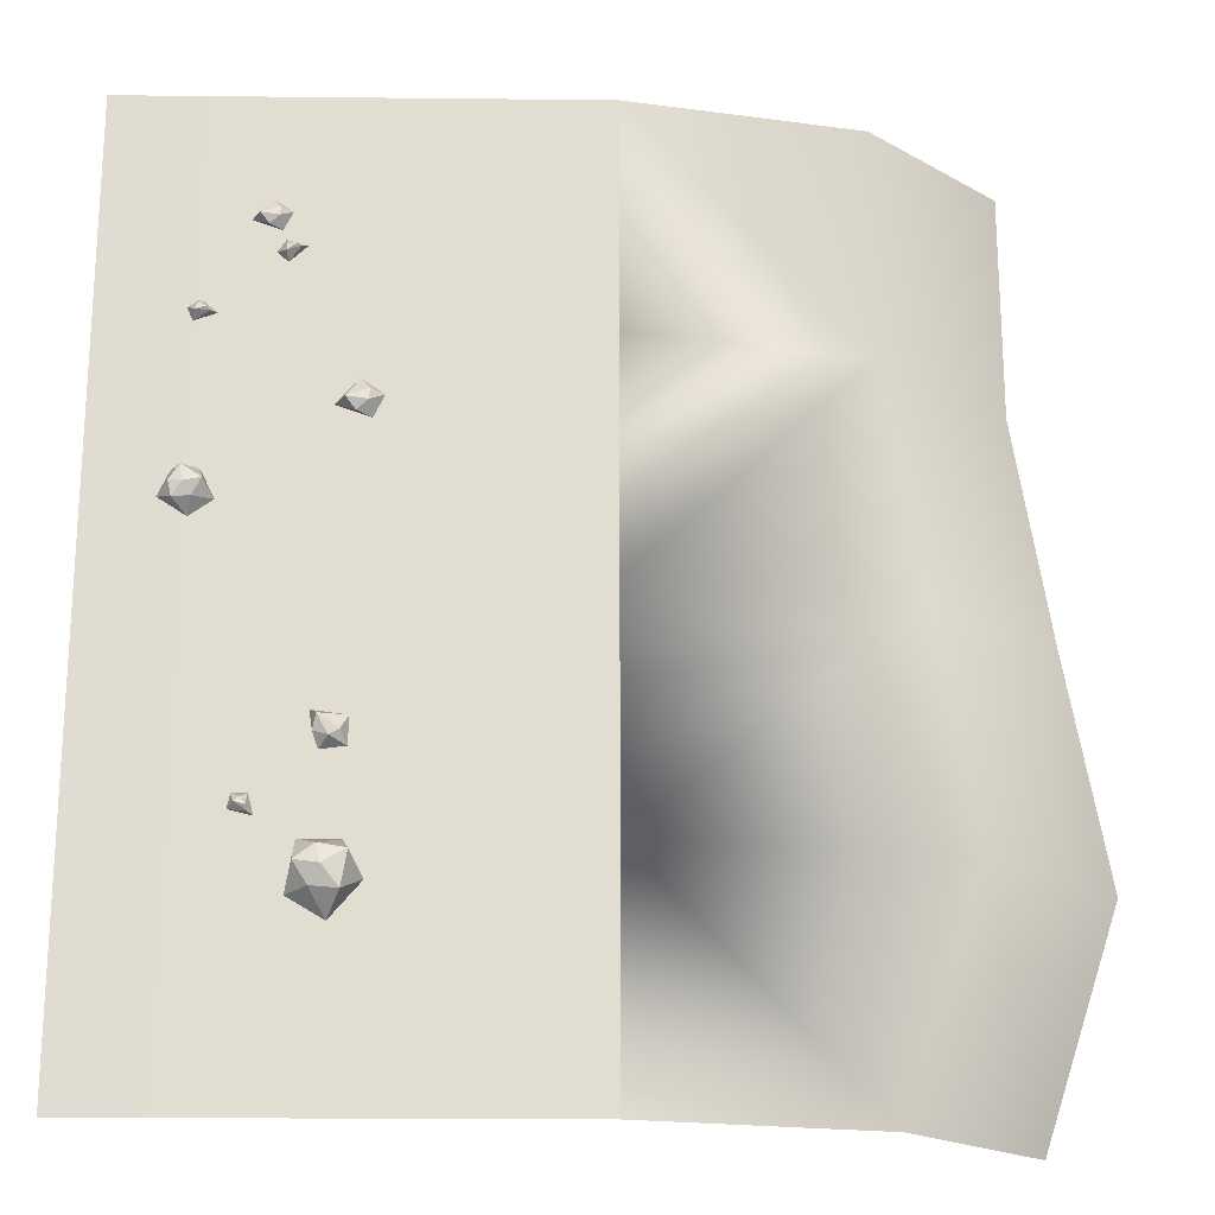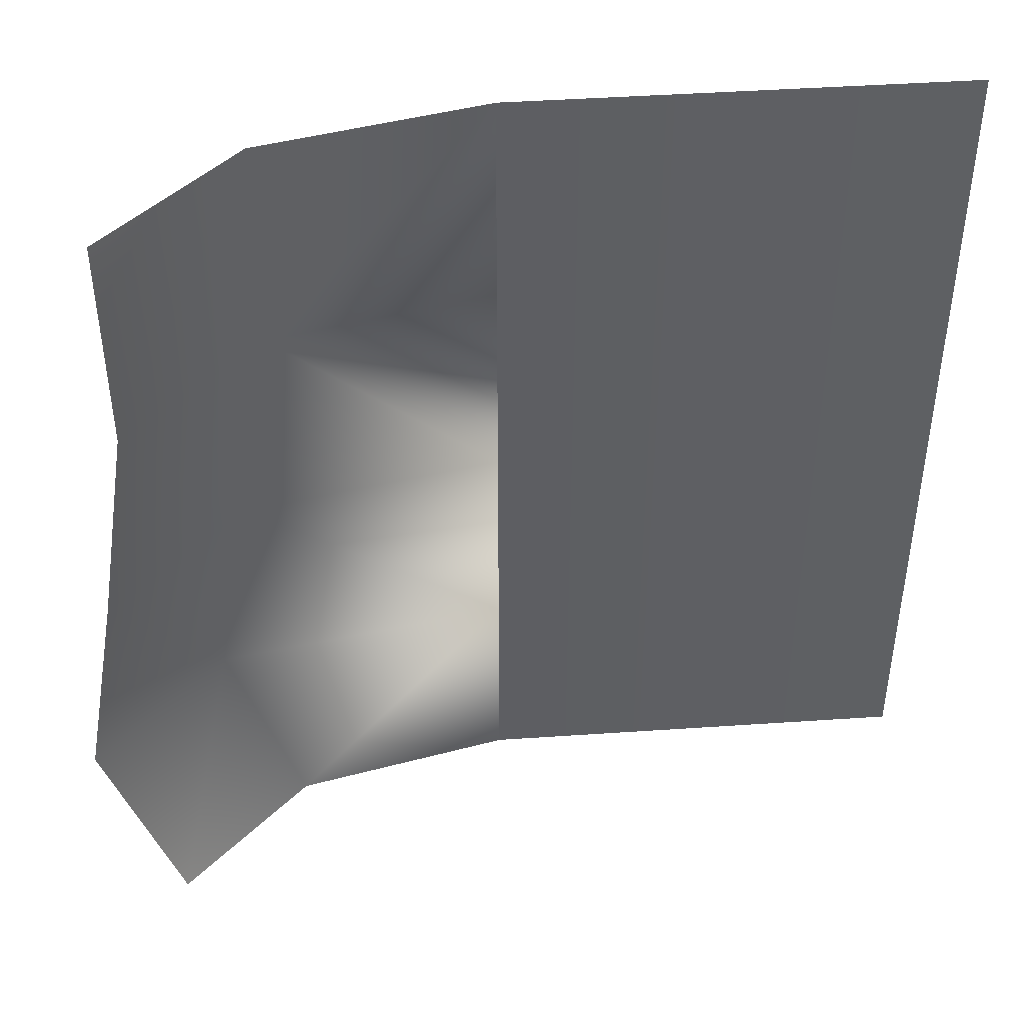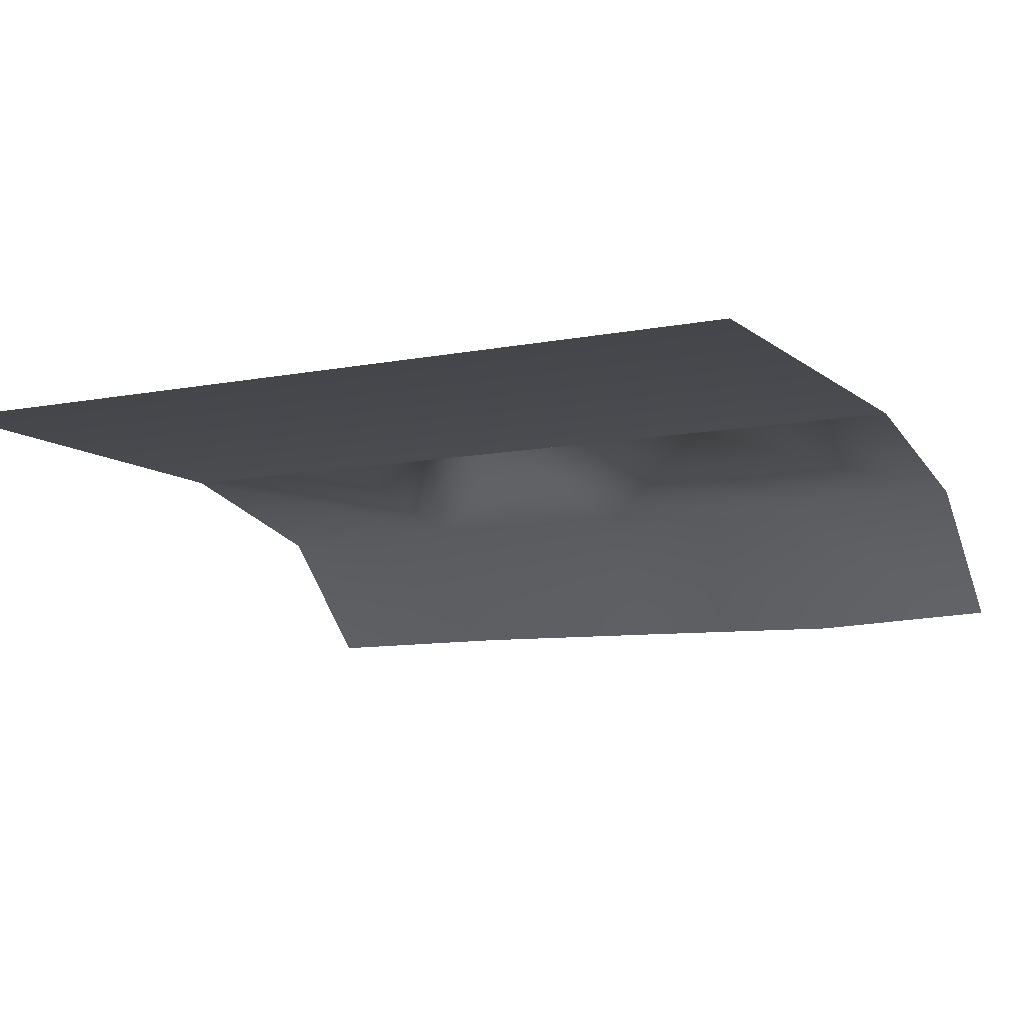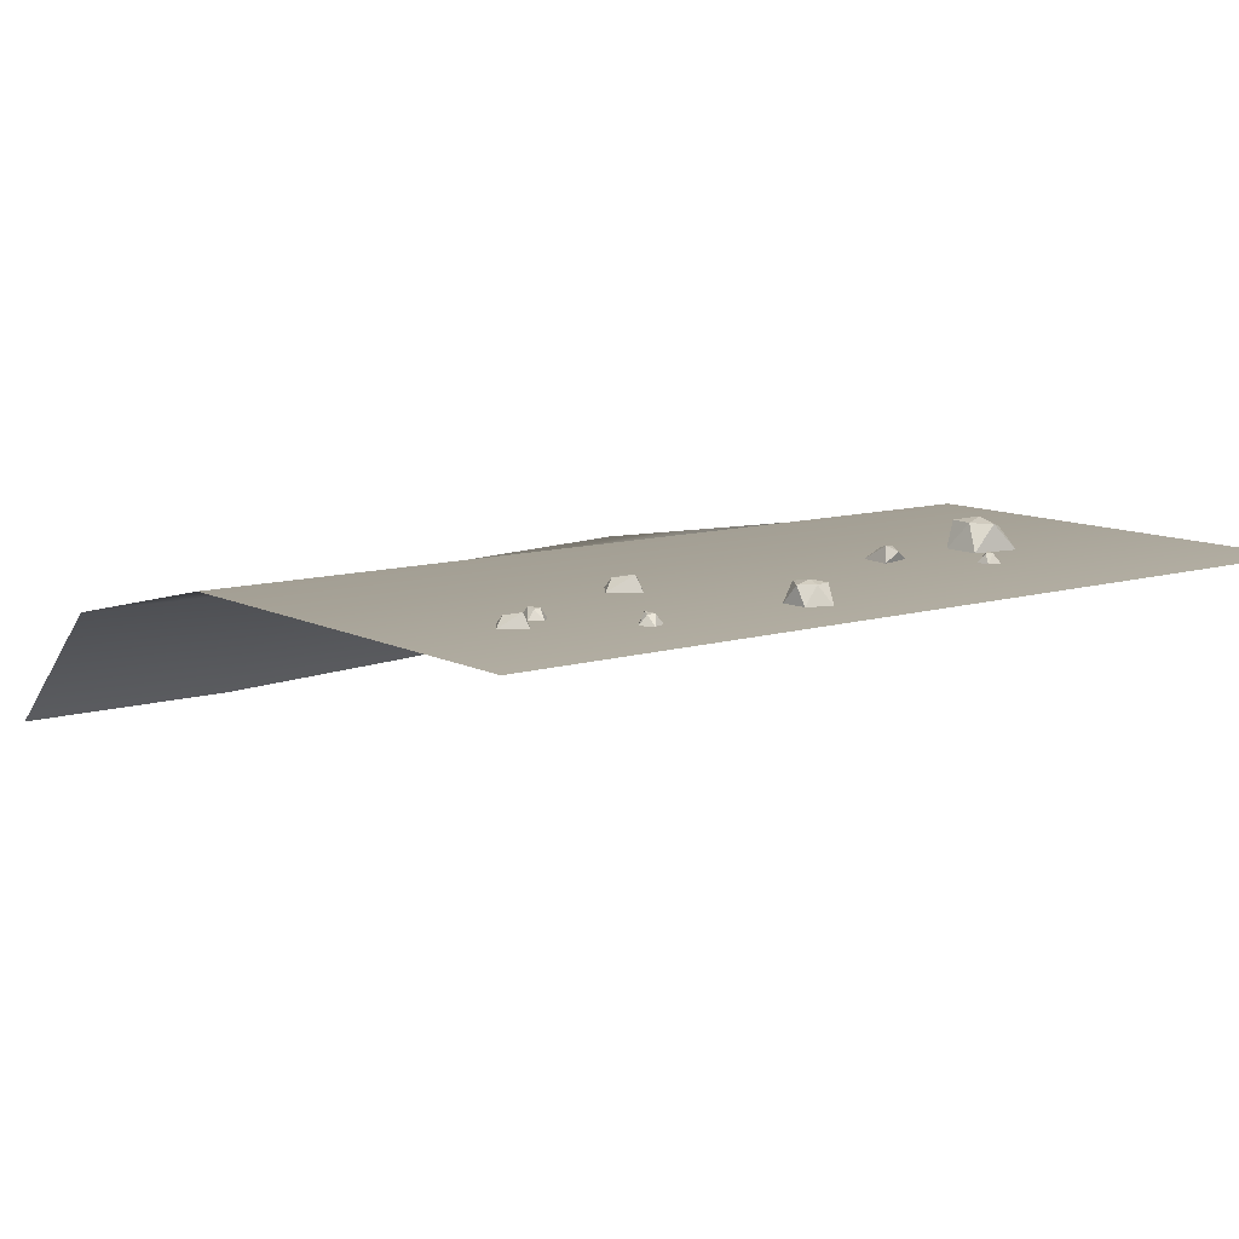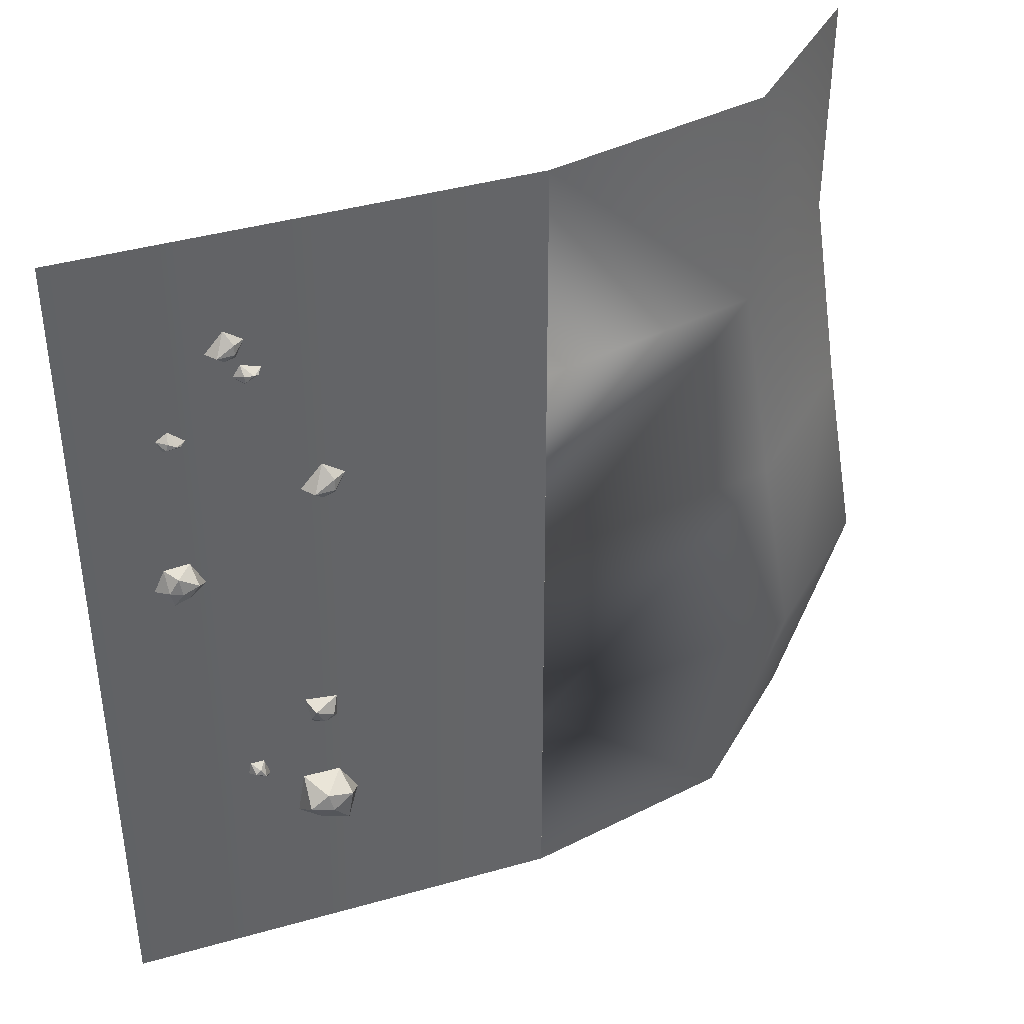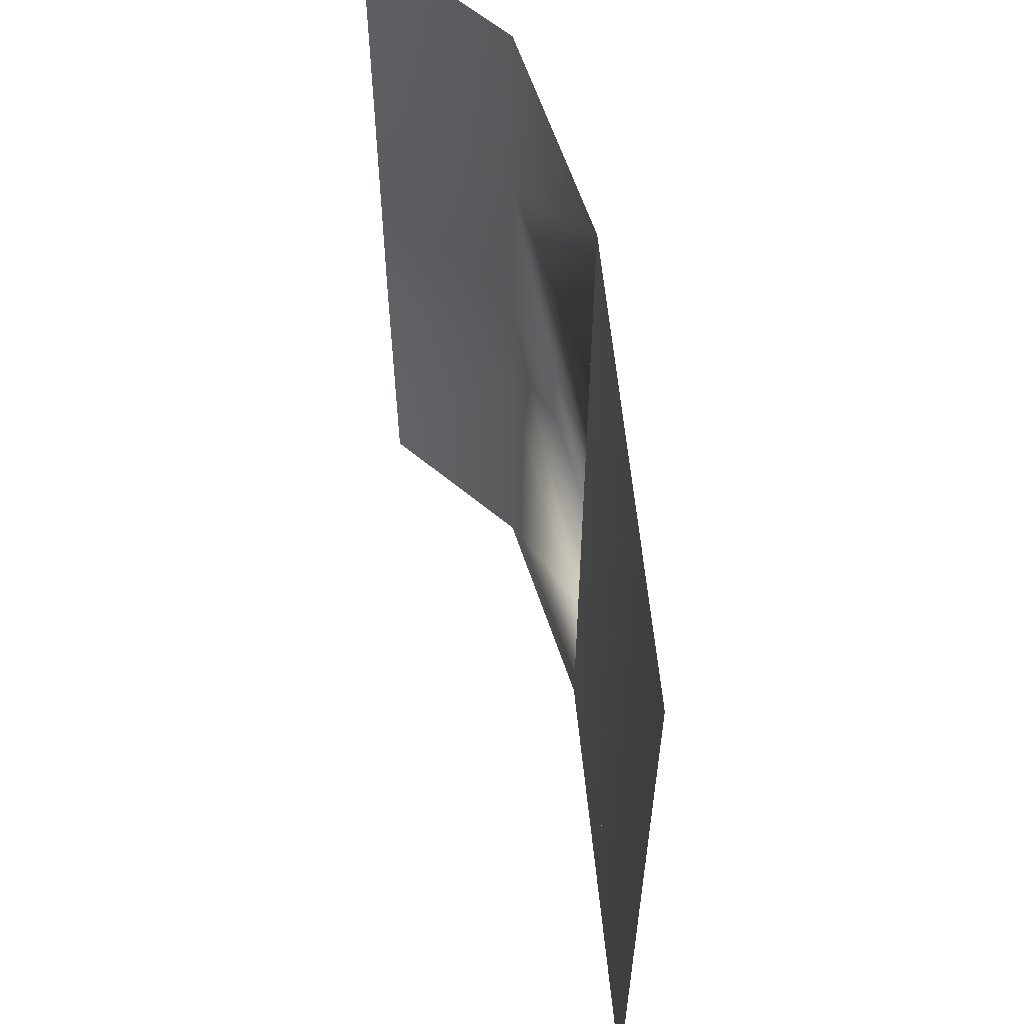
<metadata>
{"format":"obj","ext":"obj","renderer":"f3d","projection":"perspective","resolution":1024,"background":"white","views":[{"elev":-20.5,"azim":178.9,"up":"+Z"},{"elev":45.3,"azim":-4.5,"up":"+Z"},{"elev":-9.6,"azim":117.6,"up":"+Y"},{"elev":10.4,"azim":52.2,"up":"+Y"},{"elev":40.8,"azim":160.9,"up":"+Z"},{"elev":60.3,"azim":84.4,"up":"+Z"}]}
</metadata>
<code>
o Sea_Side_003
v -55.67 -27.64 70
v -35 -7.838 70
v -35 -7.838 35
v -55.67 -27.64 35
v 0 -1.1e-05 70
v 0 -6e-06 35
v 70 -1.1e-05 70
v 70 1.1e-05 -70
v 0 1.1e-05 -70
v 0 0 0
v 0 6e-06 -35
v -40.48 -7.838 -1e-06
v -61.15 -27.64 -5e-06
v -46.6 -7.838 -35
v -67.27 -27.64 -35
v -35 -7.838 -70
v -55.67 -27.64 -70
v 36.83 4.683 -39.51
v 40.42 3.989 -38.91
v 38.39 3.203 -42.01
v 34.36 3.989 -42.55
v 33.5 3.989 -37.45
v 37.52 3.989 -36.77
v 40.37 -9.4e-05 -35.18
v 41.58 -9.3e-05 -42.46
v 36.24 -9.3e-05 -45.67
v 31.72 -9.3e-05 -40.37
v 34.5 -9.4e-05 -35.26
v 36.64 1.887 -22.18
v 35.17 1.624 -21.27
v 38.15 2.35 -19.44
v 38.71 1.351 -21.49
v 39.23 3e-06 -18.31
v 37.94 4e-06 -23.55
v 34.3 4e-06 -23.07
v 34.16 3e-06 -18.97
v 46.66 1.556 -31.29
v 47.39 1.339 -30.12
v 48.22 1.42 -30.74
v 46.44 1.114 -31.98
v 49.11 5e-06 -31.46
v 45.69 5e-06 -32.31
v 46.52 5e-06 -29.36
v 48.69 5e-06 -29.37
v 56.5 3.15 11.63
v 57.84 2.684 9.58
v 55.38 2.155 9.996
v 53.96 2.684 12.34
v 56.88 2.684 14.24
v 58.37 2.684 11.95
v 60.13 -0.000102 10.62
v 55.97 -0.000101 7.908
v 52.55 -0.000102 10.34
v 54.59 -0.000102 14.55
v 58.49 -0.000102 14.22
v 54.7 1.556 37.43
v 55.96 1.339 38.01
v 56.31 1.42 37.04
v 54.15 1.114 36.98
v 56.66 -6e-06 35.95
v 53.33 -6e-06 37.12
v 55.65 -6e-06 39.13
v 57.45 -6e-06 37.92
v 45.52 1.569 51.08
v 45.48 1.35 52.51
v 48.11 1.953 51.27
v 46.93 1.123 49.94
v 49.39 -8e-06 51.03
v 45.15 -8e-06 49.54
v 43.83 -9e-06 52.29
v 46.62 -9e-06 54.26
v 32.8 1.887 23.95
v 32.75 1.624 25.68
v 35.92 2.35 24.18
v 34.51 1.351 22.59
v 37.46 -4e-06 23.9
v 32.36 -4e-06 22.1
v 30.78 -4e-06 25.42
v 34.13 -5e-06 27.78
v 43.1 1.556 46.9
v 44.48 1.339 46.93
v 44.41 1.42 45.9
v 42.41 1.114 46.7
v 44.3 -7e-06 44.76
v 41.71 -8e-06 47.16
v 44.64 -8e-06 48.08
v 45.82 -8e-06 46.25
f 2 4 1
f 5 3 2
f 8 5 7
f 6 9 10
f 9 11 10
f 4 12 13
f 3 10 12
f 13 14 15
f 12 11 14
f 14 17 15
f 11 16 14
f 18 19 20
f 18 20 21
f 18 21 22
f 18 22 23
f 18 23 19
f 19 24 25
f 20 25 26
f 21 26 27
f 22 27 28
f 23 28 24
f 25 20 19
f 26 21 20
f 27 22 21
f 28 23 22
f 24 19 23
f 29 30 31
f 29 31 32
f 32 33 34
f 29 34 35
f 30 35 36
f 31 36 33
f 34 29 32
f 35 30 29
f 36 31 30
f 33 32 31
f 37 38 39
f 37 39 40
f 40 41 42
f 37 42 43
f 38 43 44
f 39 44 41
f 42 37 40
f 43 38 37
f 44 39 38
f 41 40 39
f 45 46 47
f 45 47 48
f 45 48 49
f 45 49 50
f 45 50 46
f 46 51 52
f 47 52 53
f 48 53 54
f 49 54 55
f 50 55 51
f 52 47 46
f 53 48 47
f 54 49 48
f 55 50 49
f 51 46 50
f 56 57 58
f 56 58 59
f 59 60 61
f 56 61 62
f 57 62 63
f 58 63 60
f 61 56 59
f 62 57 56
f 63 58 57
f 60 59 58
f 64 65 66
f 64 66 67
f 67 68 69
f 64 69 70
f 65 70 71
f 66 71 68
f 69 64 67
f 70 65 64
f 71 66 65
f 68 67 66
f 72 73 74
f 72 74 75
f 75 76 77
f 72 77 78
f 73 78 79
f 74 79 76
f 77 72 75
f 78 73 72
f 79 74 73
f 76 75 74
f 80 81 82
f 80 82 83
f 83 84 85
f 80 85 86
f 81 86 87
f 82 87 84
f 85 80 83
f 86 81 80
f 87 82 81
f 84 83 82
f 2 3 4
f 5 6 3
f 8 9 5
f 6 5 9
f 4 3 12
f 3 6 10
f 13 12 14
f 12 10 11
f 14 16 17
f 11 9 16

</code>
